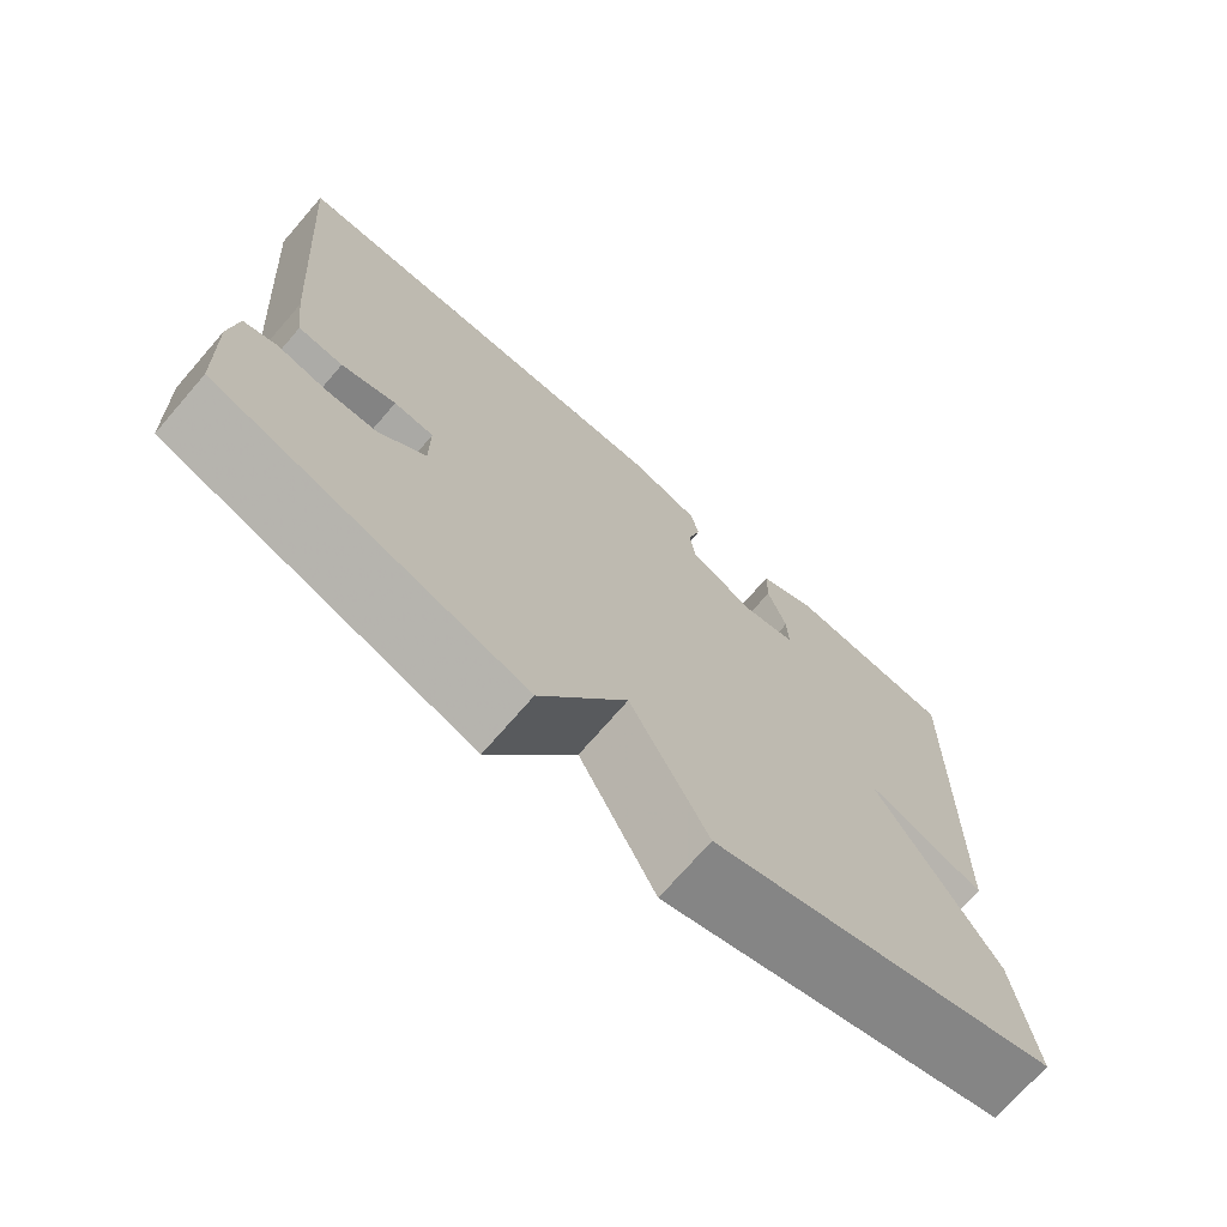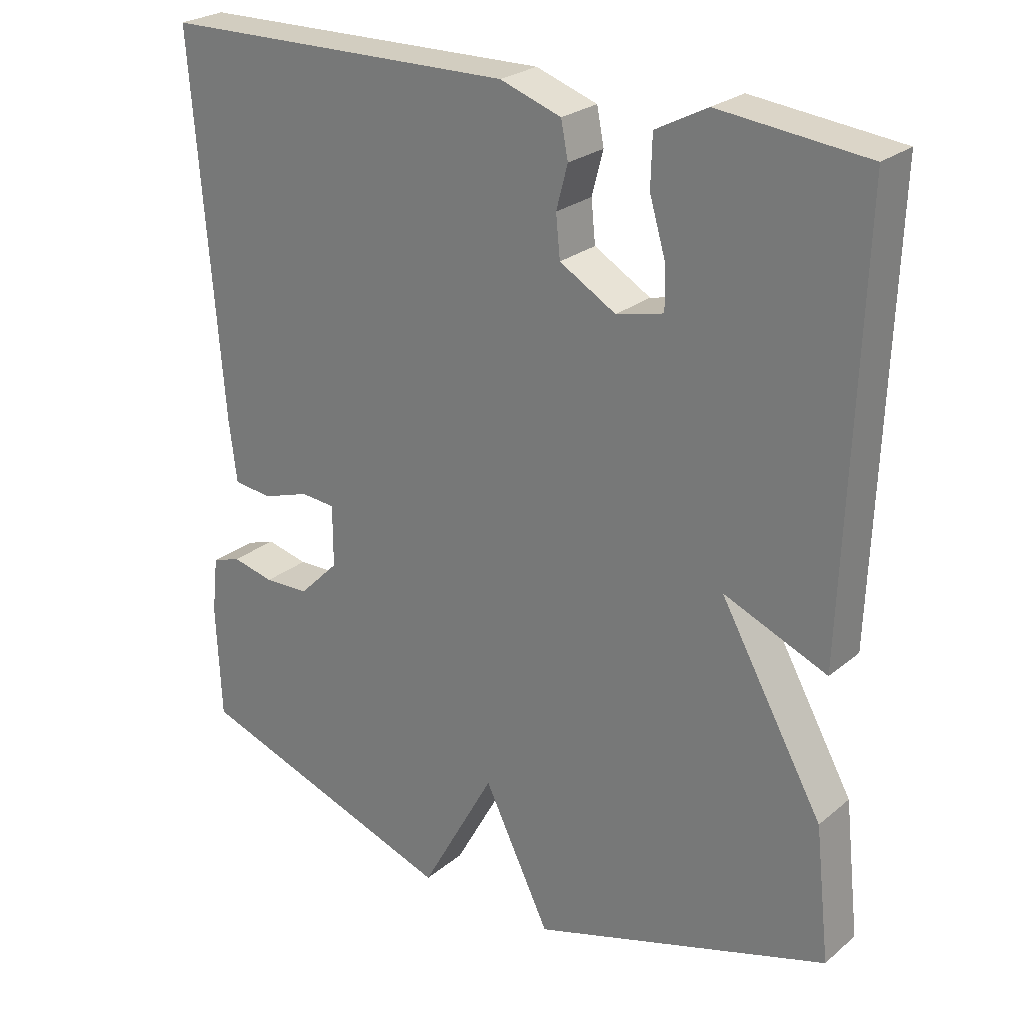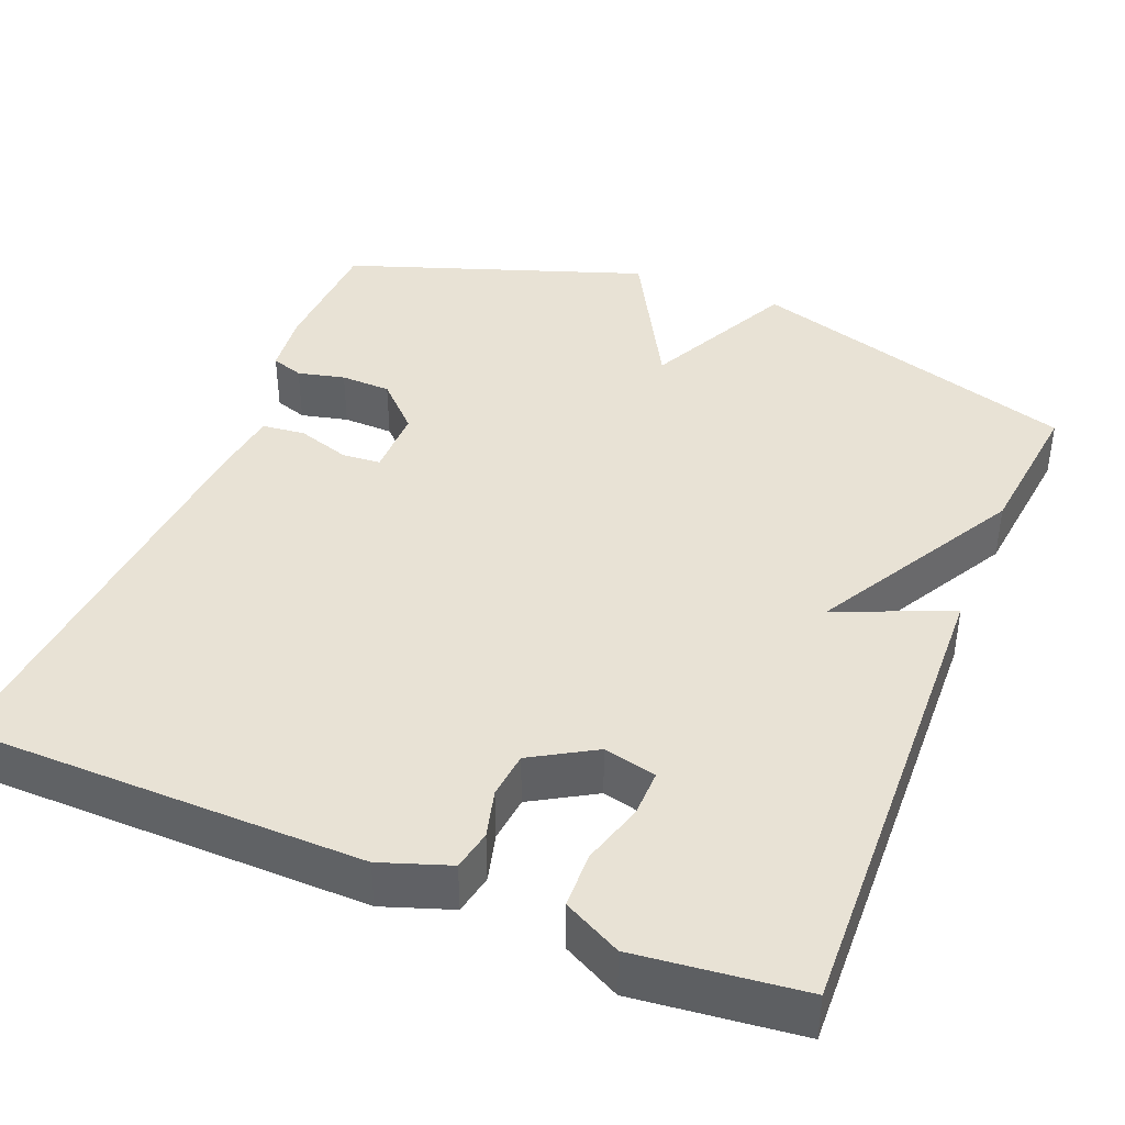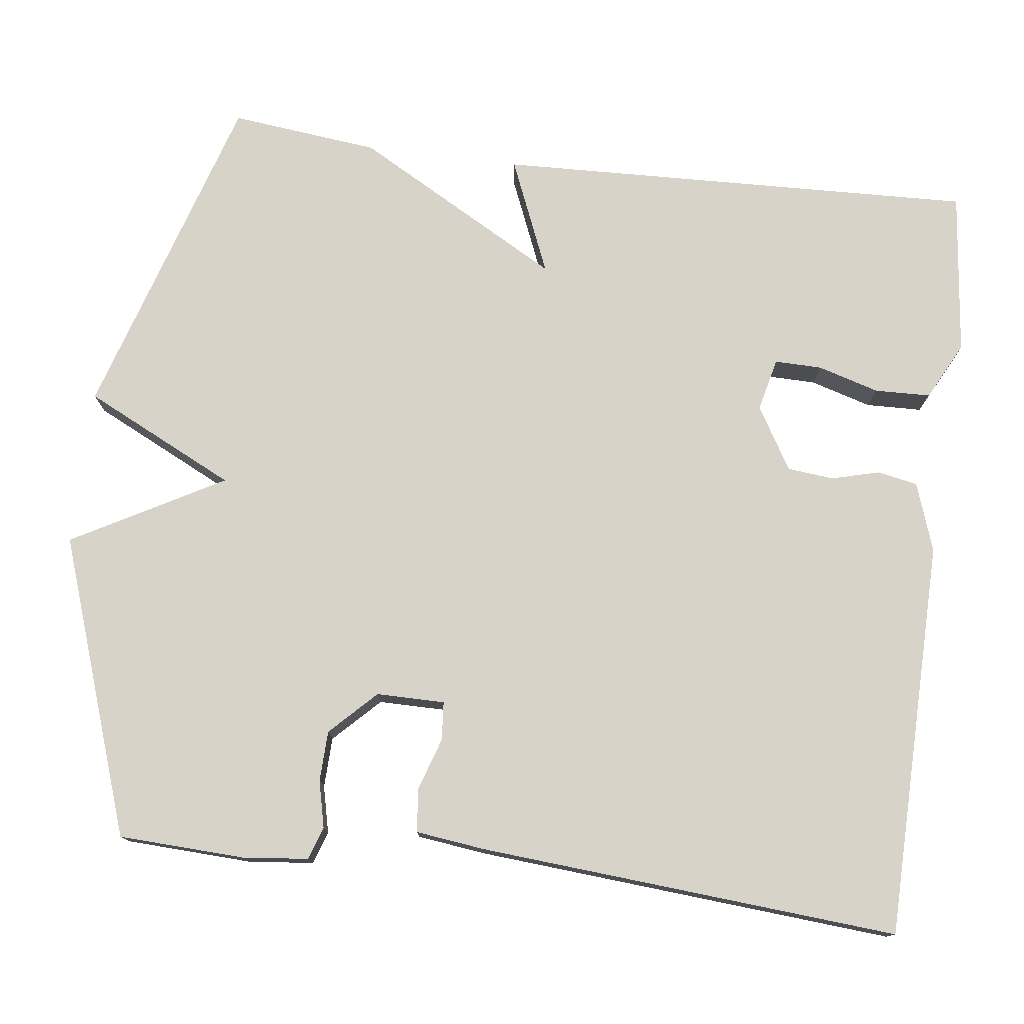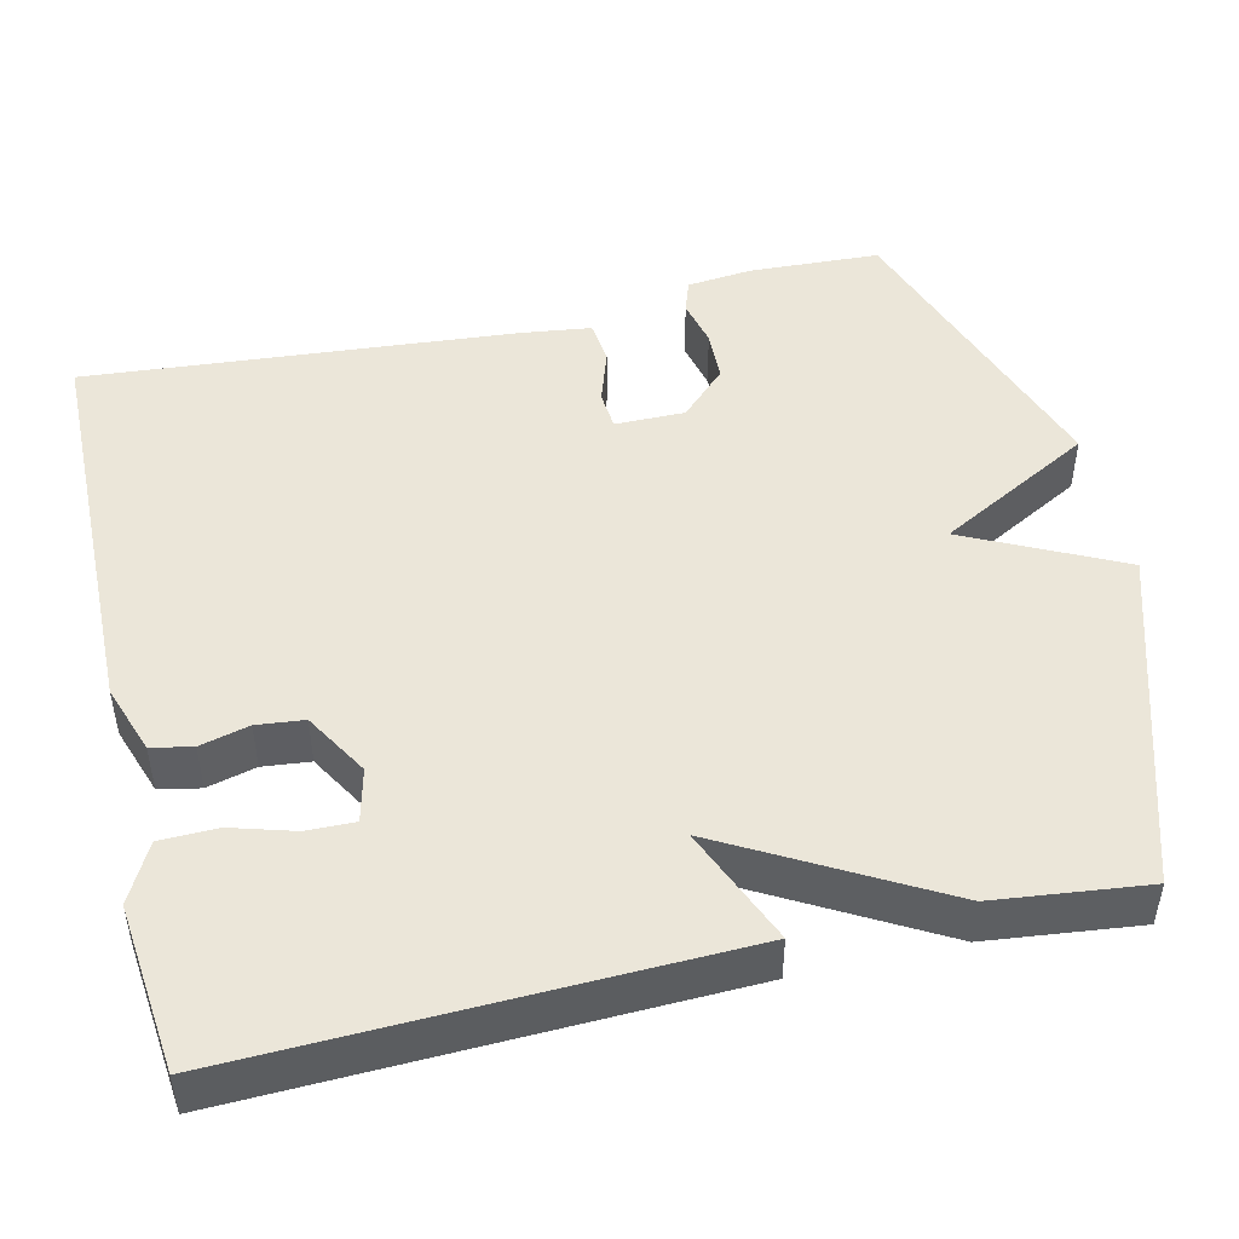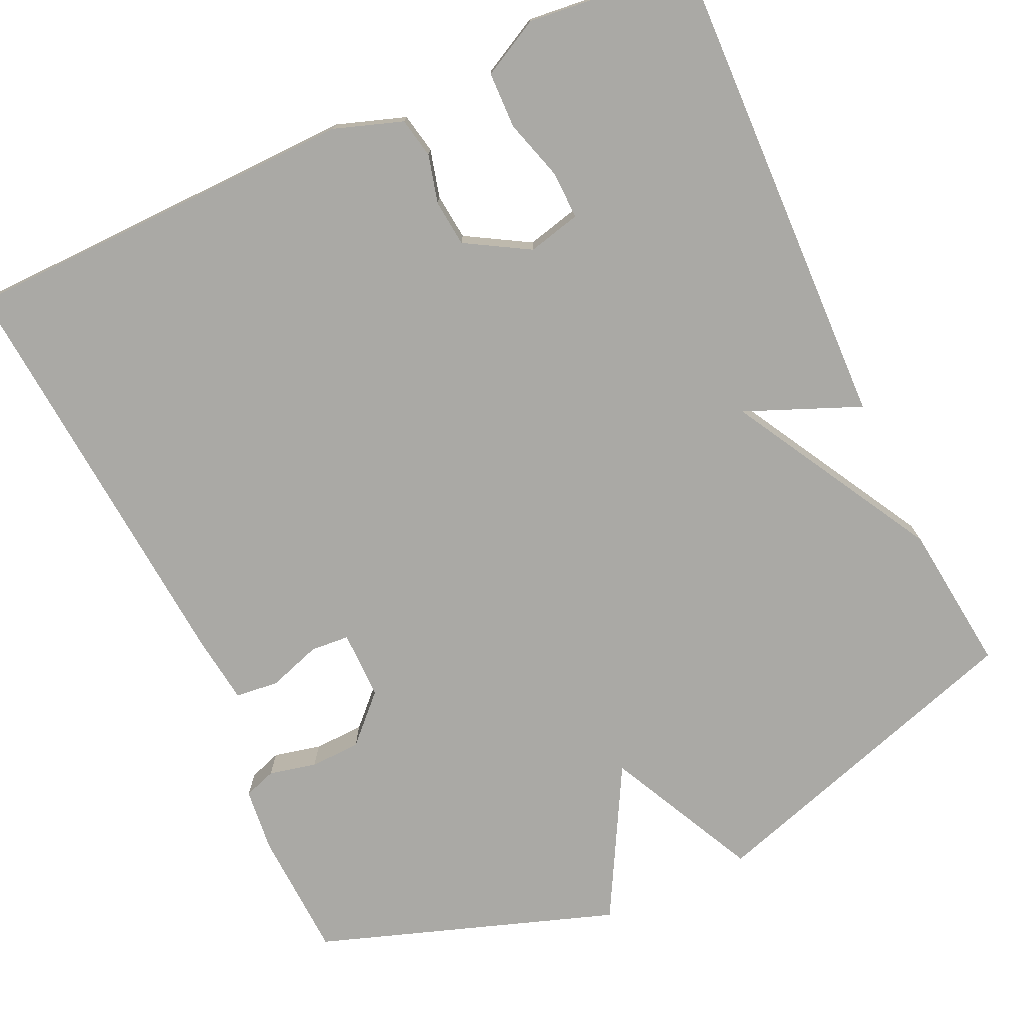
<metadata>
{"format":"obj","ext":"obj","renderer":"f3d","projection":"perspective","resolution":1024,"background":"white","views":[{"elev":-73.0,"azim":-41.0,"up":"+Z"},{"elev":25.1,"azim":37.4,"up":"+Z"},{"elev":40.7,"azim":22.0,"up":"+Y"},{"elev":76.7,"azim":-82.9,"up":"+Y"},{"elev":47.8,"azim":77.0,"up":"+Y"},{"elev":-75.4,"azim":25.0,"up":"+Y"}]}
</metadata>
<code>
v 0.5 0.07 0.5
v 0.479 0.07 -0.111
v 0.333 0.07 -0.05
v 0.479 0.07 -0.311
v 0.5 0.07 -0.5
v 0.078 0.07 -0.631
v -0.016 0.07 -0.439
v -0.122 0.07 -0.631
v -0.5 0.07 -0.5
v -0.507 0.07 -0.337
v -0.498 0.07 -0.256
v -0.457 0.07 -0.242
v -0.397 0.07 -0.256
v -0.333 0.07 -0.254
v -0.276 0.07 -0.197
v -0.276 0.07 -0.11
v -0.325 0.07 -0.106
v -0.392 0.07 -0.128
v -0.447 0.07 -0.122
v -0.458 0.07 -0.034
v -0.5 0.07 0.5
v 0.006 0.07 0.508
v 0.093 0.07 0.478
v 0.103 0.07 0.427
v 0.087 0.07 0.366
v 0.093 0.07 0.307
v 0.173 0.07 0.26
v 0.24 0.07 0.276
v 0.239 0.07 0.336
v 0.216 0.07 0.414
v 0.218 0.07 0.485
v 0.291 0.07 0.523
v 0.5 0 0.5
v 0.479 0 -0.111
v 0.333 0 -0.05
v 0.479 0 -0.311
v 0.5 0 -0.5
v 0.078 0 -0.631
v -0.016 0 -0.439
v -0.122 0 -0.631
v -0.5 0 -0.5
v -0.507 0 -0.337
v -0.498 0 -0.256
v -0.457 0 -0.242
v -0.397 0 -0.256
v -0.333 0 -0.254
v -0.276 0 -0.197
v -0.276 0 -0.11
v -0.325 0 -0.106
v -0.392 0 -0.128
v -0.447 0 -0.122
v -0.458 0 -0.034
v -0.5 0 0.5
v 0.006 0 0.508
v 0.093 0 0.478
v 0.103 0 0.427
v 0.087 0 0.366
v 0.093 0 0.307
v 0.173 0 0.26
v 0.24 0 0.276
v 0.239 0 0.336
v 0.216 0 0.414
v 0.218 0 0.485
v 0.291 0 0.523
f 32 1 2
f 31 32 2
f 30 31 2
f 29 30 2
f 28 29 2 3
f 27 28 3
f 26 27 3
f 23 24 25
f 22 23 25
f 21 22 25
f 20 21 25
f 19 20 25
f 18 19 25
f 17 18 25
f 16 17 25 26
f 3 4 5
f 26 3 5
f 16 26 5
f 15 16 5
f 11 12 13
f 10 11 13
f 9 10 13
f 8 9 13
f 7 8 13
f 7 13 14
f 5 6 7
f 5 7 14 15
f 34 33 64
f 34 64 63
f 34 63 62
f 34 62 61
f 35 34 61 60
f 35 60 59
f 35 59 58
f 57 56 55
f 57 55 54
f 57 54 53
f 57 53 52
f 57 52 51
f 57 51 50
f 57 50 49
f 58 57 49 48
f 37 36 35
f 37 35 58
f 37 58 48
f 37 48 47
f 45 44 43
f 45 43 42
f 45 42 41
f 45 41 40
f 45 40 39
f 46 45 39
f 39 38 37
f 47 46 39 37
f 1 33 34 2
f 2 34 35 3
f 3 35 36 4
f 4 36 37 5
f 5 37 38 6
f 6 38 39 7
f 7 39 40 8
f 8 40 41 9
f 9 41 42 10
f 10 42 43 11
f 11 43 44 12
f 12 44 45 13
f 13 45 46 14
f 14 46 47 15
f 15 47 48 16
f 16 48 49 17
f 17 49 50 18
f 18 50 51 19
f 19 51 52 20
f 20 52 53 21
f 21 53 54 22
f 22 54 55 23
f 23 55 56 24
f 24 56 57 25
f 25 57 58 26
f 26 58 59 27
f 27 59 60 28
f 28 60 61 29
f 29 61 62 30
f 30 62 63 31
f 31 63 64 32
f 32 64 33 1

</code>
